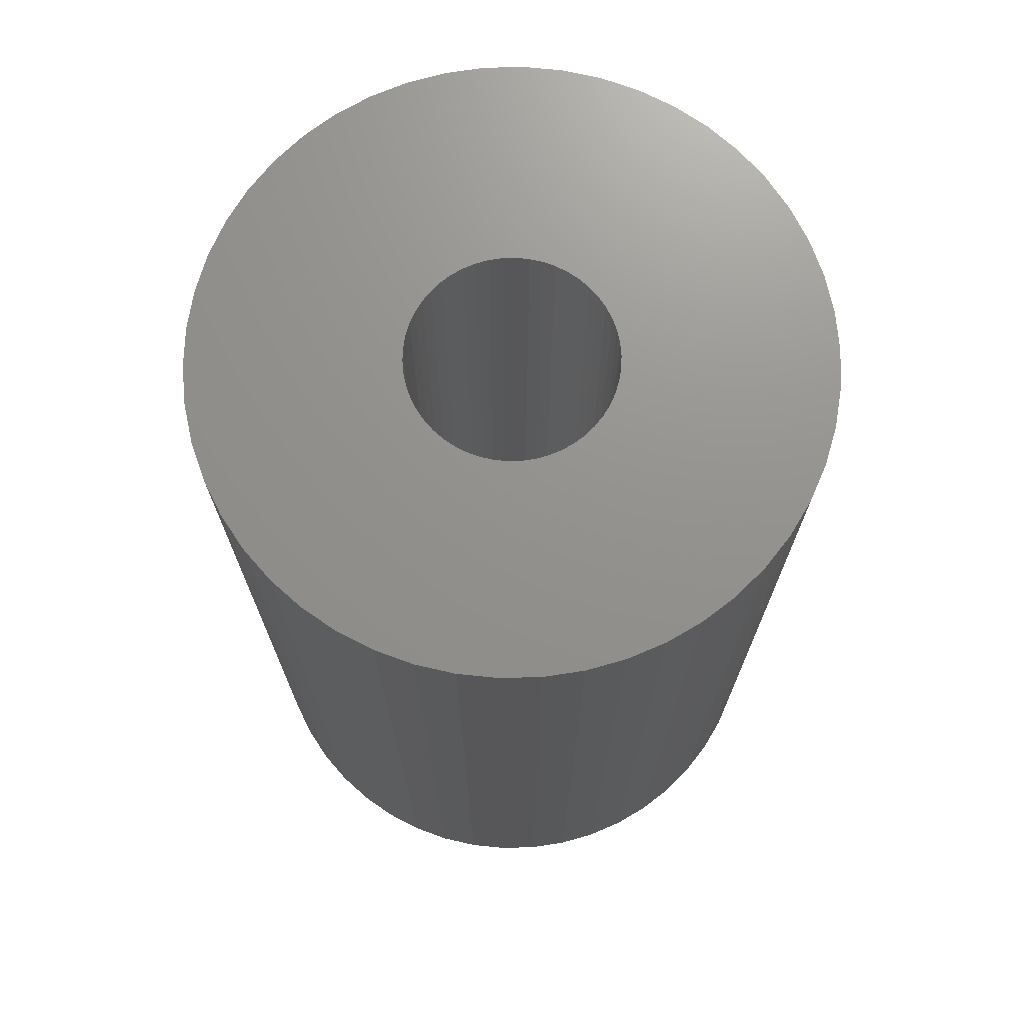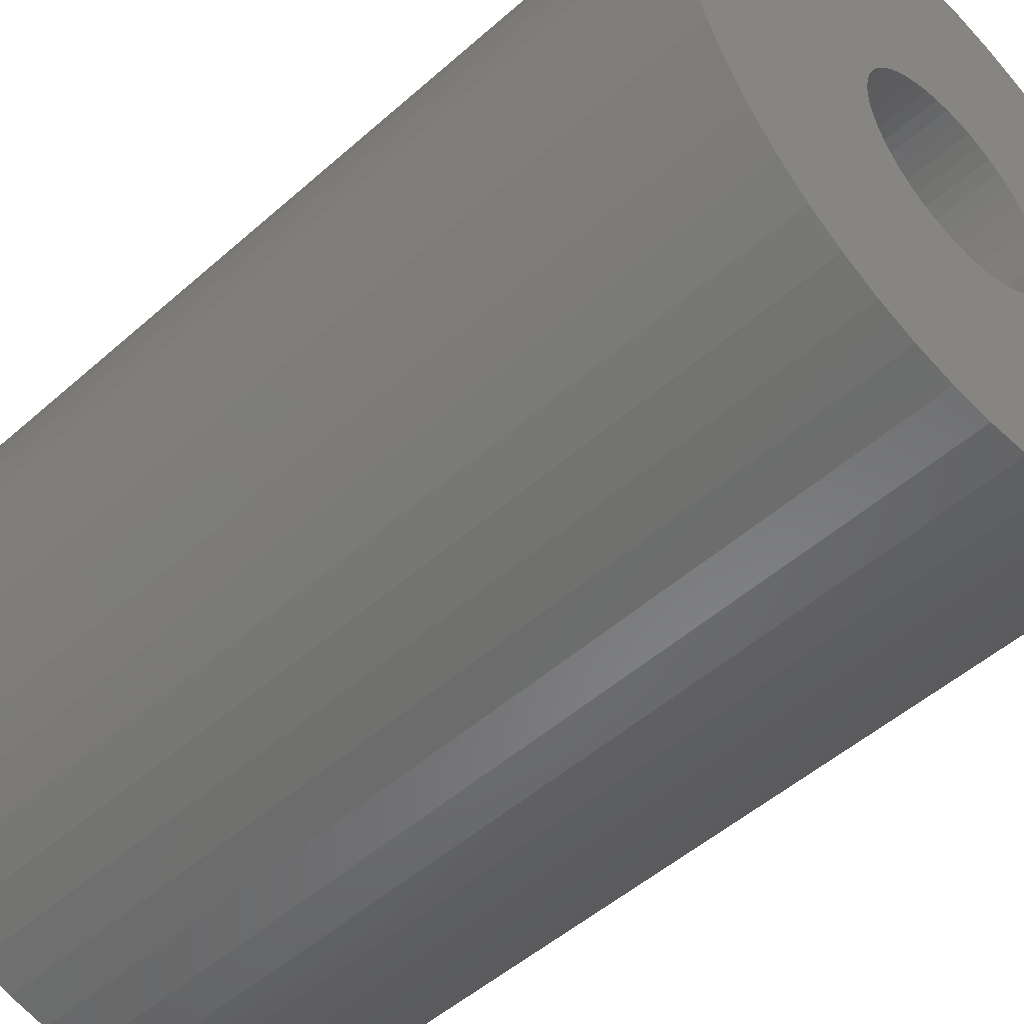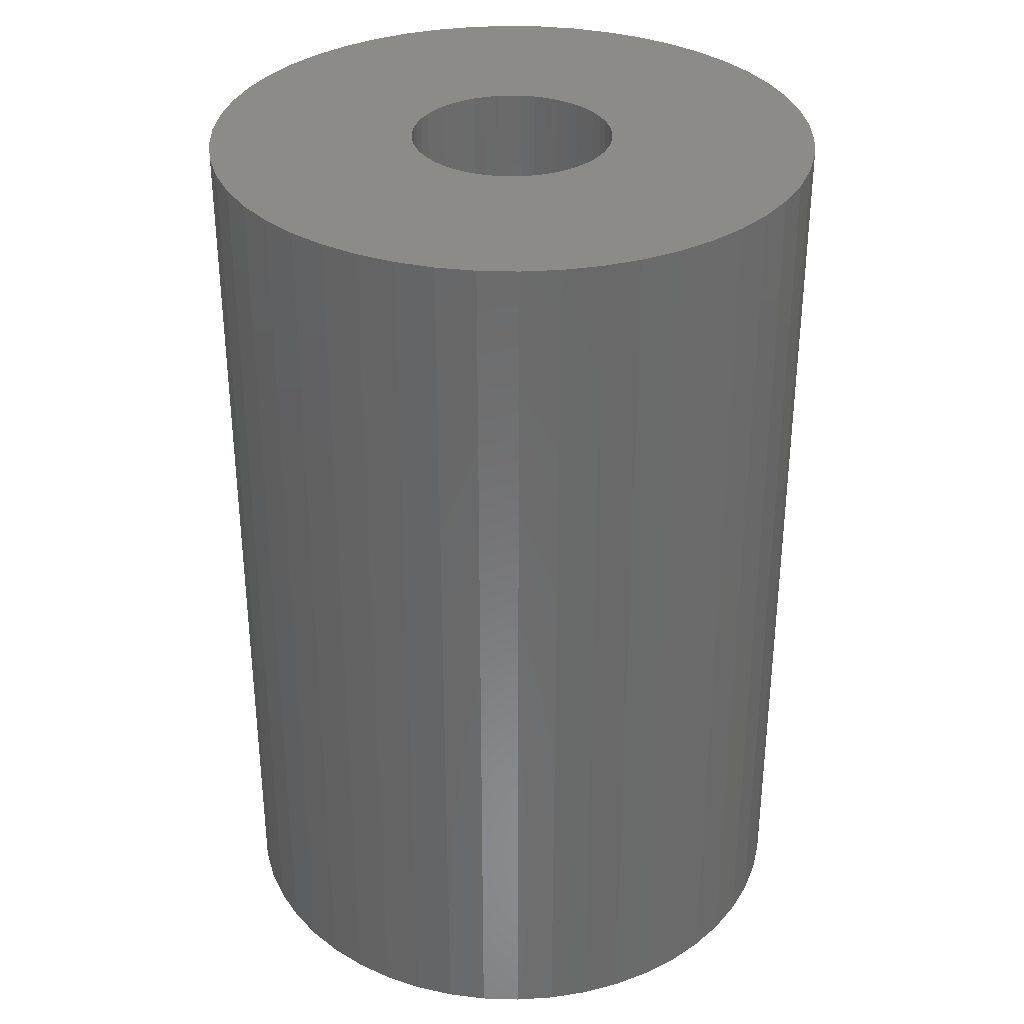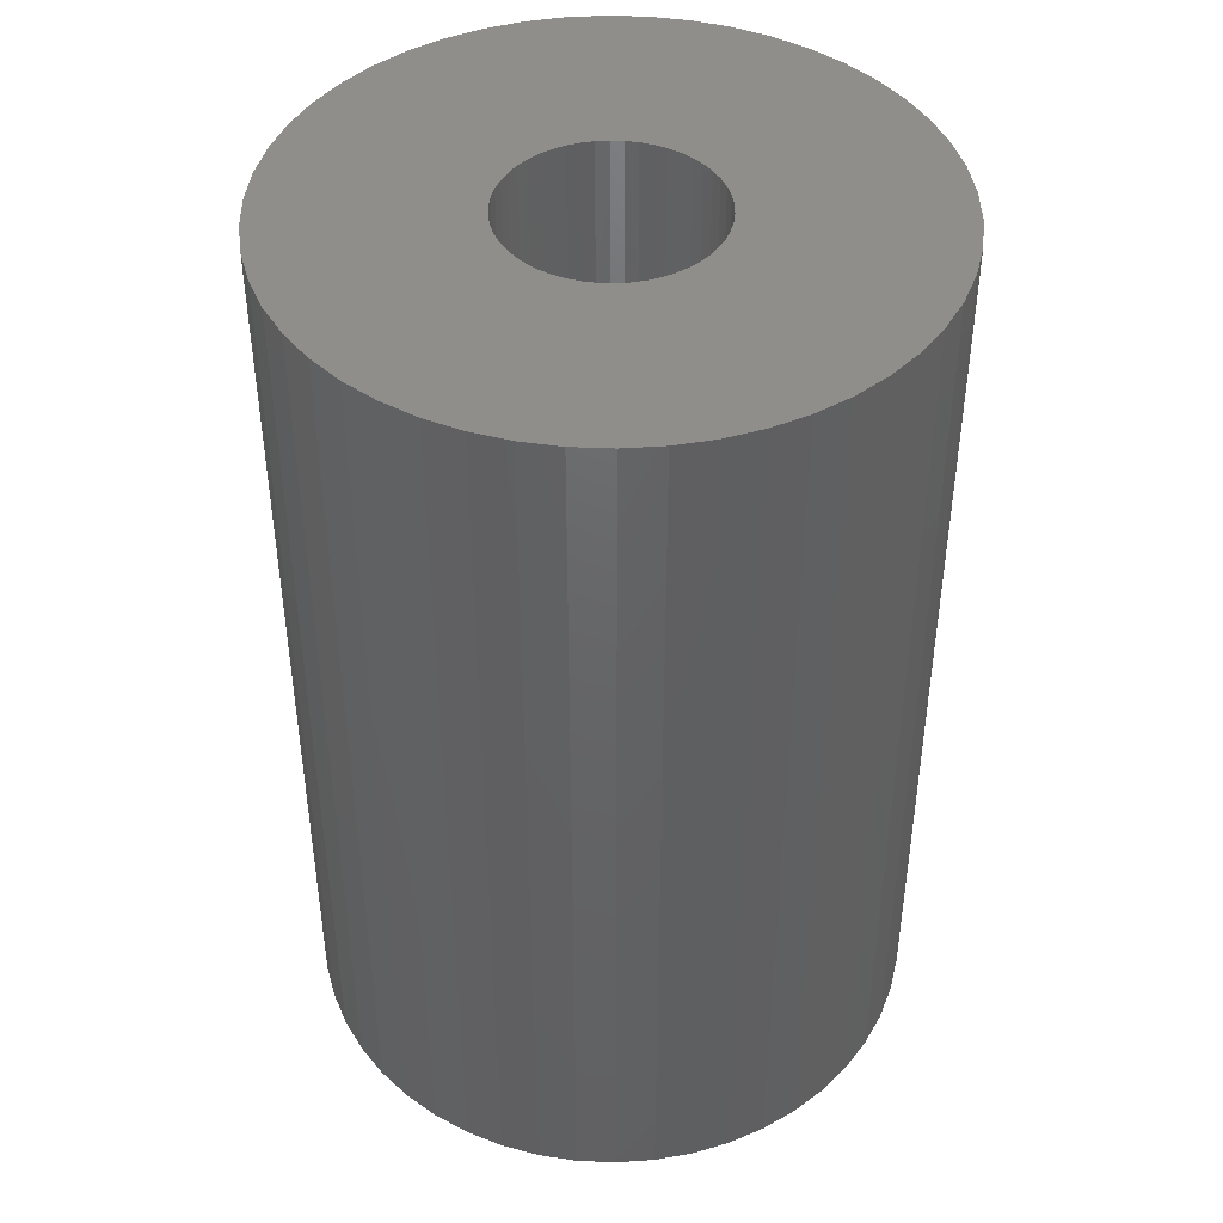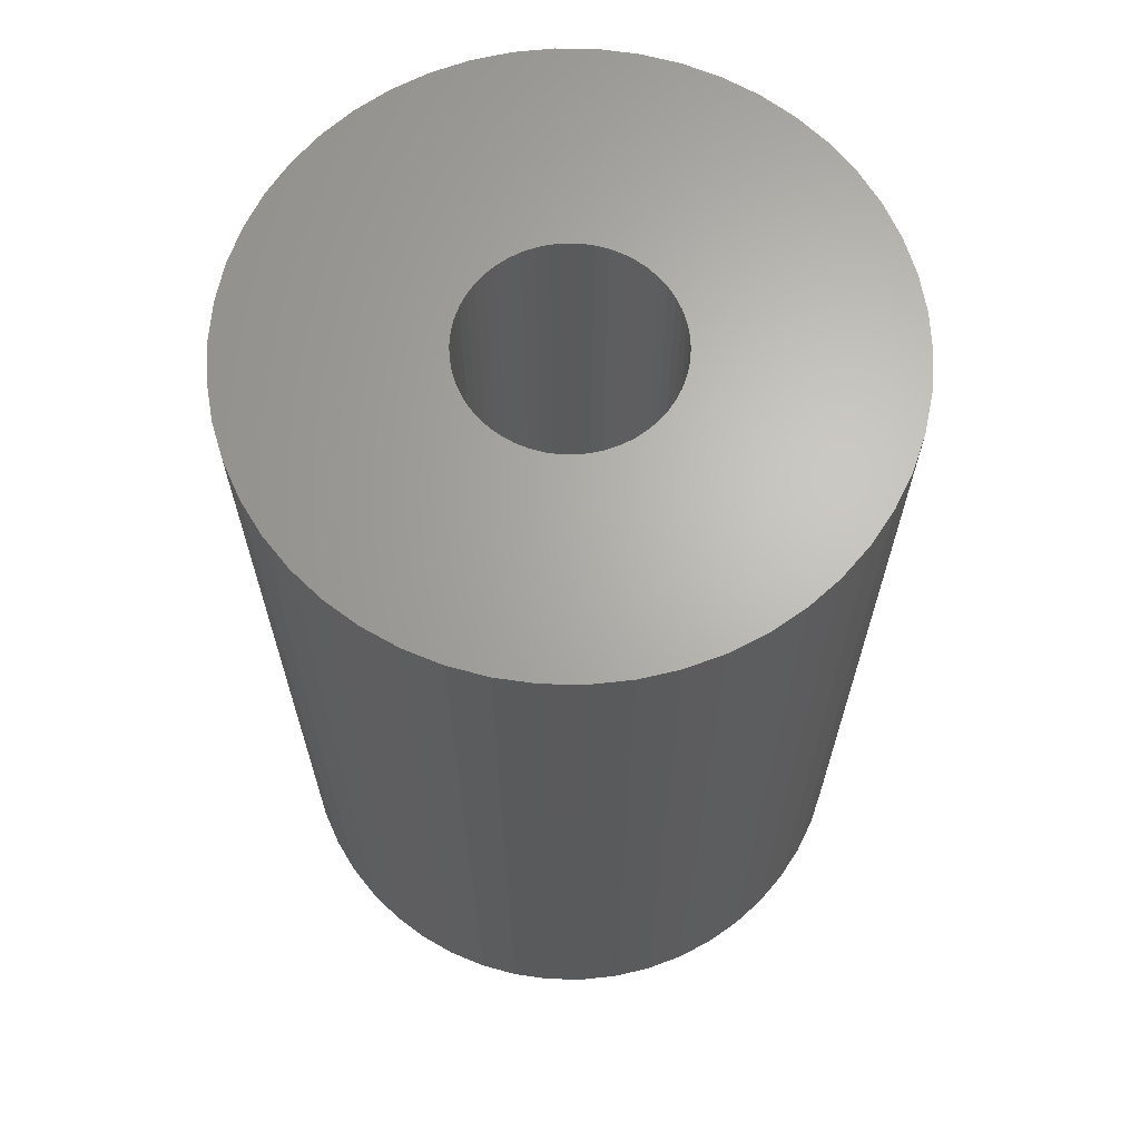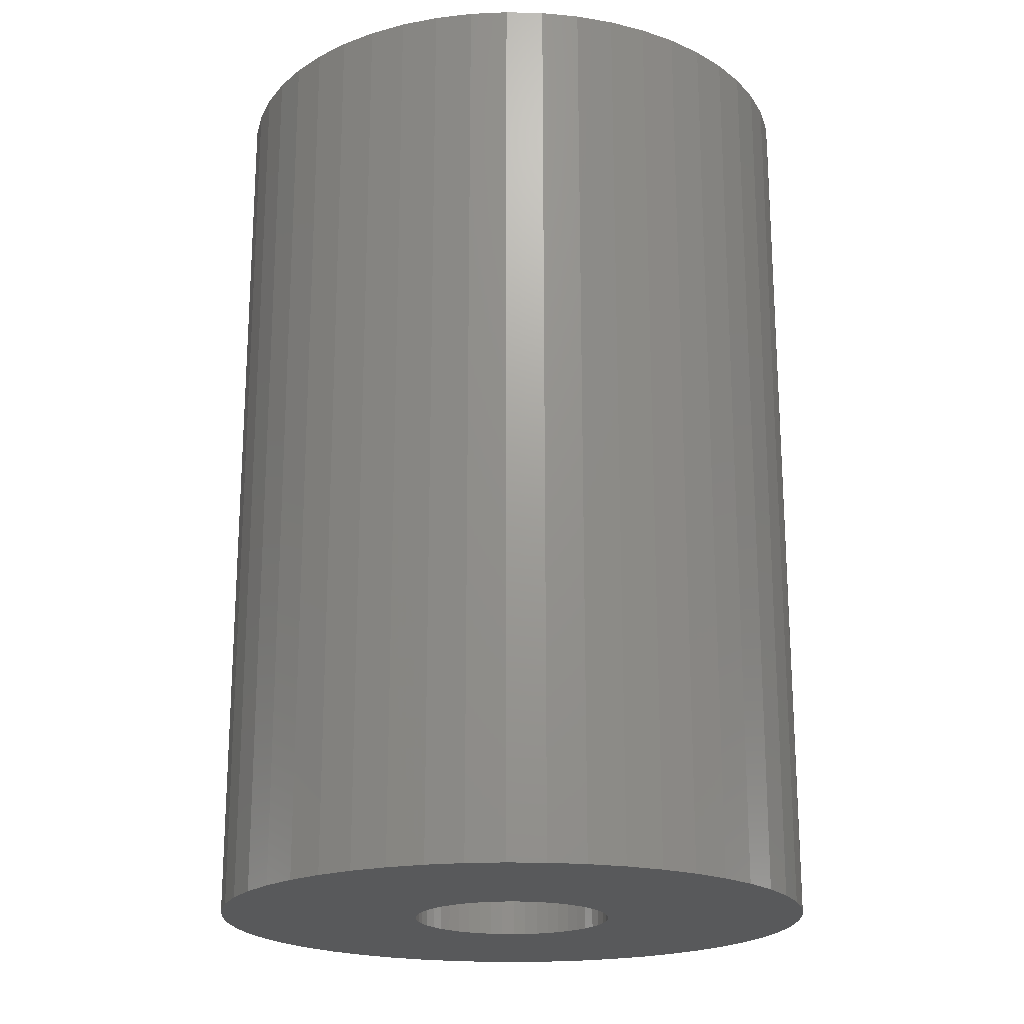
<metadata>
{"format":"stl","ext":"stl","renderer":"f3d","projection":"perspective","resolution":1024,"background":"white","views":[{"elev":71.8,"azim":56.1,"up":"+Z"},{"elev":-49.9,"azim":134.3,"up":"+Y"},{"elev":33.3,"azim":45.6,"up":"+Z"},{"elev":43.7,"azim":-126.8,"up":"+Z"},{"elev":65.8,"azim":-20.6,"up":"+Z"},{"elev":-20.3,"azim":105.5,"up":"+Z"}]}
</metadata>
<code>
# stl→obj: 200 verts, 400 faces
v 18 0 27
v 17.86 2.256 -27
v 17.86 2.256 27
v 18 0 -27
v -18 0 -27
v -17.86 2.256 27
v -17.86 2.256 -27
v -18 0 27
v 1.13 17.96 -27
v -1.13 17.96 27
v 1.13 17.96 27
v -1.13 17.96 -27
v -1.13 -17.96 -27
v 1.13 -17.96 27
v -1.13 -17.96 27
v 1.13 -17.96 -27
v 13.12 12.32 -27
v 11.47 13.87 27
v 13.12 12.32 27
v 11.47 13.87 -27
v -11.47 13.87 -27
v -13.12 12.32 27
v -11.47 13.87 27
v -13.12 12.32 -27
v -5.562 17.12 -27
v -7.664 16.29 27
v -5.562 17.12 27
v -7.664 16.29 -27
v 16.74 6.626 27
v 15.77 8.672 -27
v 15.77 8.672 27
v 16.74 6.626 -27
v 17.43 4.476 -27
v 17.43 4.476 27
v 14.56 10.58 -27
v 14.56 10.58 27
v 7.664 16.29 -27
v 5.562 17.12 27
v 7.664 16.29 27
v 5.562 17.12 -27
v 3.373 17.68 27
v 3.373 17.68 -27
v 9.645 15.2 -27
v 9.645 15.2 27
v -16.74 6.626 -27
v -15.77 8.672 27
v -15.77 8.672 -27
v -16.74 6.626 27
v -14.56 10.58 -27
v -14.56 10.58 27
v -17.43 4.476 -27
v -17.43 4.476 27
v -9.645 15.2 27
v -9.645 15.2 -27
v -3.373 17.68 27
v -3.373 17.68 -27
v 3.373 -17.68 27
v 3.373 -17.68 -27
v 5.562 -17.12 -27
v 7.664 -16.29 27
v 5.562 -17.12 27
v 7.664 -16.29 -27
v 6 0 27
v 5.953 0.752 27
v 17.86 -2.256 27
v 5.811 1.492 27
v 5.953 -0.752 27
v 5.579 2.209 27
v 17.43 -4.476 27
v 5.258 2.891 27
v 5.811 -1.492 27
v 4.854 3.527 27
v 16.74 -6.626 27
v 4.374 4.107 27
v 5.579 -2.209 27
v 3.825 4.623 27
v 15.77 -8.672 27
v 3.215 5.066 27
v 5.258 -2.891 27
v 14.56 -10.58 27
v 2.555 5.429 27
v 1.854 5.706 27
v 1.124 5.894 27
v 0.3767 5.988 27
v -0.3767 5.988 27
v -1.124 5.894 27
v -1.854 5.706 27
v -2.555 5.429 27
v -3.215 5.066 27
v -3.825 4.623 27
v -4.374 4.107 27
v -4.854 3.527 27
v -5.258 2.891 27
v 4.854 -3.527 27
v 13.12 -12.32 27
v 4.374 -4.107 27
v 11.47 -13.87 27
v 3.825 -4.623 27
v 9.645 -15.2 27
v 3.215 -5.066 27
v 2.555 -5.429 27
v 1.854 -5.706 27
v 1.124 -5.894 27
v 0.3767 -5.988 27
v -0.3767 -5.988 27
v -1.124 -5.894 27
v -3.373 -17.68 27
v -1.854 -5.706 27
v -5.562 -17.12 27
v -2.555 -5.429 27
v -7.664 -16.29 27
v -3.215 -5.066 27
v -9.645 -15.2 27
v -3.825 -4.623 27
v -11.47 -13.87 27
v -4.374 -4.107 27
v -13.12 -12.32 27
v -4.854 -3.527 27
v -14.56 -10.58 27
v -5.258 -2.891 27
v -15.77 -8.672 27
v -5.579 -2.209 27
v -16.74 -6.626 27
v -5.811 -1.492 27
v -17.43 -4.476 27
v -5.953 -0.752 27
v -17.86 -2.256 27
v -6 0 27
v -5.579 2.209 27
v -5.811 1.492 27
v -5.953 0.752 27
v 17.86 -2.256 -27
v 14.56 -10.58 -27
v 13.12 -12.32 -27
v 17.43 -4.476 -27
v 16.74 -6.626 -27
v -13.12 -12.32 -27
v -11.47 -13.87 -27
v -15.77 -8.672 -27
v -16.74 -6.626 -27
v -14.56 -10.58 -27
v 6 0 -27
v 5.953 -0.752 -27
v 5.811 -1.492 -27
v 5.953 0.752 -27
v 5.579 -2.209 -27
v 15.77 -8.672 -27
v 5.258 -2.891 -27
v 5.811 1.492 -27
v 4.854 -3.527 -27
v 4.374 -4.107 -27
v 11.47 -13.87 -27
v 5.579 2.209 -27
v 3.825 -4.623 -27
v 9.645 -15.2 -27
v 3.215 -5.066 -27
v 5.258 2.891 -27
v 2.555 -5.429 -27
v 1.854 -5.706 -27
v 1.124 -5.894 -27
v 0.3767 -5.988 -27
v -0.3767 -5.988 -27
v -1.124 -5.894 -27
v -3.373 -17.68 -27
v -1.854 -5.706 -27
v -5.562 -17.12 -27
v -2.555 -5.429 -27
v -7.664 -16.29 -27
v -3.215 -5.066 -27
v -9.645 -15.2 -27
v -3.825 -4.623 -27
v -4.374 -4.107 -27
v -4.854 -3.527 -27
v -5.258 -2.891 -27
v 4.854 3.527 -27
v 4.374 4.107 -27
v 3.825 4.623 -27
v 3.215 5.066 -27
v 2.555 5.429 -27
v 1.854 5.706 -27
v 1.124 5.894 -27
v 0.3767 5.988 -27
v -0.3767 5.988 -27
v -1.124 5.894 -27
v -1.854 5.706 -27
v -2.555 5.429 -27
v -3.215 5.066 -27
v -3.825 4.623 -27
v -4.374 4.107 -27
v -4.854 3.527 -27
v -5.258 2.891 -27
v -5.579 2.209 -27
v -5.811 1.492 -27
v -5.953 0.752 -27
v -6 0 -27
v -5.579 -2.209 -27
v -5.811 -1.492 -27
v -17.43 -4.476 -27
v -5.953 -0.752 -27
v -17.86 -2.256 -27
f 1 2 3
f 2 1 4
f 5 6 7
f 6 5 8
f 9 10 11
f 10 9 12
f 13 14 15
f 14 13 16
f 17 18 19
f 18 17 20
f 21 22 23
f 22 21 24
f 25 26 27
f 26 25 28
f 29 30 31
f 30 29 32
f 3 33 34
f 33 3 2
f 31 35 36
f 35 31 30
f 37 38 39
f 38 37 40
f 40 41 38
f 41 40 42
f 43 39 44
f 39 43 37
f 45 46 47
f 46 45 48
f 49 22 24
f 22 49 50
f 51 48 45
f 48 51 52
f 28 53 26
f 53 28 54
f 12 55 10
f 55 12 56
f 16 57 14
f 57 16 58
f 59 60 61
f 60 59 62
f 34 32 29
f 32 34 33
f 36 17 19
f 17 36 35
f 42 11 41
f 11 42 9
f 20 44 18
f 44 20 43
f 47 50 49
f 50 47 46
f 7 52 51
f 52 7 6
f 63 1 3
f 64 3 34
f 1 63 65
f 66 34 29
f 67 65 63
f 68 29 31
f 65 67 69
f 70 31 36
f 71 69 67
f 72 36 19
f 69 71 73
f 74 19 18
f 75 73 71
f 76 18 44
f 73 75 77
f 78 44 39
f 79 77 75
f 77 79 80
f 3 64 63
f 34 66 64
f 29 68 66
f 81 39 38
f 31 70 68
f 36 72 70
f 19 74 72
f 18 76 74
f 82 38 41
f 44 78 76
f 39 81 78
f 38 82 81
f 83 41 11
f 41 83 82
f 11 84 83
f 11 85 84
f 10 85 11
f 85 10 86
f 55 86 10
f 86 55 87
f 27 87 55
f 87 27 88
f 26 88 27
f 88 26 89
f 53 89 26
f 89 53 90
f 23 90 53
f 90 23 91
f 22 91 23
f 91 22 92
f 50 92 22
f 92 50 93
f 94 80 79
f 80 94 95
f 96 95 94
f 95 96 97
f 98 97 96
f 97 98 99
f 100 99 98
f 99 100 60
f 101 60 100
f 60 101 61
f 102 61 101
f 61 102 57
f 103 57 102
f 57 103 14
f 104 14 103
f 105 14 104
f 15 105 106
f 105 15 14
f 107 106 108
f 109 108 110
f 111 110 112
f 106 107 15
f 113 112 114
f 115 114 116
f 117 116 118
f 119 118 120
f 108 109 107
f 121 120 122
f 123 122 124
f 125 124 126
f 127 126 128
f 46 93 50
f 110 111 109
f 93 46 129
f 112 113 111
f 48 129 46
f 114 115 113
f 129 48 130
f 116 117 115
f 52 130 48
f 118 119 117
f 130 52 131
f 120 121 119
f 6 131 52
f 122 123 121
f 131 6 128
f 124 125 123
f 8 128 6
f 126 127 125
f 128 8 127
f 54 23 53
f 23 54 21
f 56 27 55
f 27 56 25
f 65 4 1
f 4 65 132
f 95 133 80
f 133 95 134
f 73 135 69
f 135 73 136
f 69 132 65
f 132 69 135
f 137 115 117
f 115 137 138
f 139 123 140
f 123 139 121
f 137 119 141
f 119 137 117
f 142 4 132
f 143 132 135
f 4 142 2
f 144 135 136
f 145 2 142
f 146 136 147
f 2 145 33
f 148 147 133
f 149 33 145
f 150 133 134
f 33 149 32
f 151 134 152
f 153 32 149
f 154 152 155
f 32 153 30
f 156 155 62
f 157 30 153
f 30 157 35
f 132 143 142
f 135 144 143
f 136 146 144
f 158 62 59
f 147 148 146
f 133 150 148
f 134 151 150
f 152 154 151
f 159 59 58
f 155 156 154
f 62 158 156
f 59 159 158
f 160 58 16
f 58 160 159
f 16 161 160
f 16 162 161
f 13 162 16
f 162 13 163
f 164 163 13
f 163 164 165
f 166 165 164
f 165 166 167
f 168 167 166
f 167 168 169
f 170 169 168
f 169 170 171
f 138 171 170
f 171 138 172
f 137 172 138
f 172 137 173
f 141 173 137
f 173 141 174
f 175 35 157
f 35 175 17
f 176 17 175
f 17 176 20
f 177 20 176
f 20 177 43
f 178 43 177
f 43 178 37
f 179 37 178
f 37 179 40
f 180 40 179
f 40 180 42
f 181 42 180
f 42 181 9
f 182 9 181
f 183 9 182
f 12 183 184
f 183 12 9
f 56 184 185
f 25 185 186
f 28 186 187
f 184 56 12
f 54 187 188
f 21 188 189
f 24 189 190
f 49 190 191
f 185 25 56
f 47 191 192
f 45 192 193
f 51 193 194
f 7 194 195
f 139 174 141
f 186 28 25
f 174 139 196
f 187 54 28
f 140 196 139
f 188 21 54
f 196 140 197
f 189 24 21
f 198 197 140
f 190 49 24
f 197 198 199
f 191 47 49
f 200 199 198
f 192 45 47
f 199 200 195
f 193 51 45
f 5 195 200
f 194 7 51
f 195 5 7
f 62 99 60
f 99 62 155
f 80 147 77
f 147 80 133
f 140 125 198
f 125 140 123
f 58 61 57
f 61 58 59
f 77 136 73
f 136 77 147
f 164 15 107
f 15 164 13
f 168 109 111
f 109 168 166
f 170 111 113
f 111 170 168
f 141 121 139
f 121 141 119
f 198 127 200
f 127 198 125
f 200 8 5
f 8 200 127
f 152 95 97
f 95 152 134
f 155 97 99
f 97 155 152
f 166 107 109
f 107 166 164
f 138 113 115
f 113 138 170
f 142 64 145
f 64 142 63
f 128 194 131
f 194 128 195
f 183 84 85
f 84 183 182
f 161 105 104
f 105 161 162
f 177 74 76
f 74 177 176
f 189 90 91
f 90 189 188
f 186 87 88
f 87 186 185
f 150 79 148
f 79 150 94
f 153 70 157
f 70 153 68
f 145 66 149
f 66 145 64
f 180 81 82
f 81 180 179
f 181 82 83
f 82 181 180
f 179 78 81
f 78 179 178
f 129 191 93
f 191 129 192
f 130 192 129
f 192 130 193
f 184 85 86
f 85 184 183
f 160 104 103
f 104 160 161
f 158 102 101
f 102 158 159
f 149 68 153
f 68 149 66
f 175 74 176
f 74 175 72
f 157 72 175
f 72 157 70
f 182 83 84
f 83 182 181
f 178 76 78
f 76 178 177
f 93 190 92
f 190 93 191
f 92 189 91
f 189 92 190
f 131 193 130
f 193 131 194
f 187 88 89
f 88 187 186
f 188 89 90
f 89 188 187
f 185 86 87
f 86 185 184
f 156 101 100
f 101 156 158
f 151 98 96
f 98 151 154
f 144 67 143
f 67 144 71
f 171 116 114
f 116 171 172
f 120 196 122
f 196 120 174
f 118 174 120
f 174 118 173
f 148 75 146
f 75 148 79
f 151 94 150
f 94 151 96
f 143 63 142
f 63 143 67
f 116 173 118
f 173 116 172
f 122 197 124
f 197 122 196
f 159 103 102
f 103 159 160
f 154 100 98
f 100 154 156
f 146 71 144
f 71 146 75
f 162 106 105
f 106 162 163
f 163 108 106
f 108 163 165
f 124 199 126
f 199 124 197
f 126 195 128
f 195 126 199
f 165 110 108
f 110 165 167
f 167 112 110
f 112 167 169
f 169 114 112
f 114 169 171

</code>
